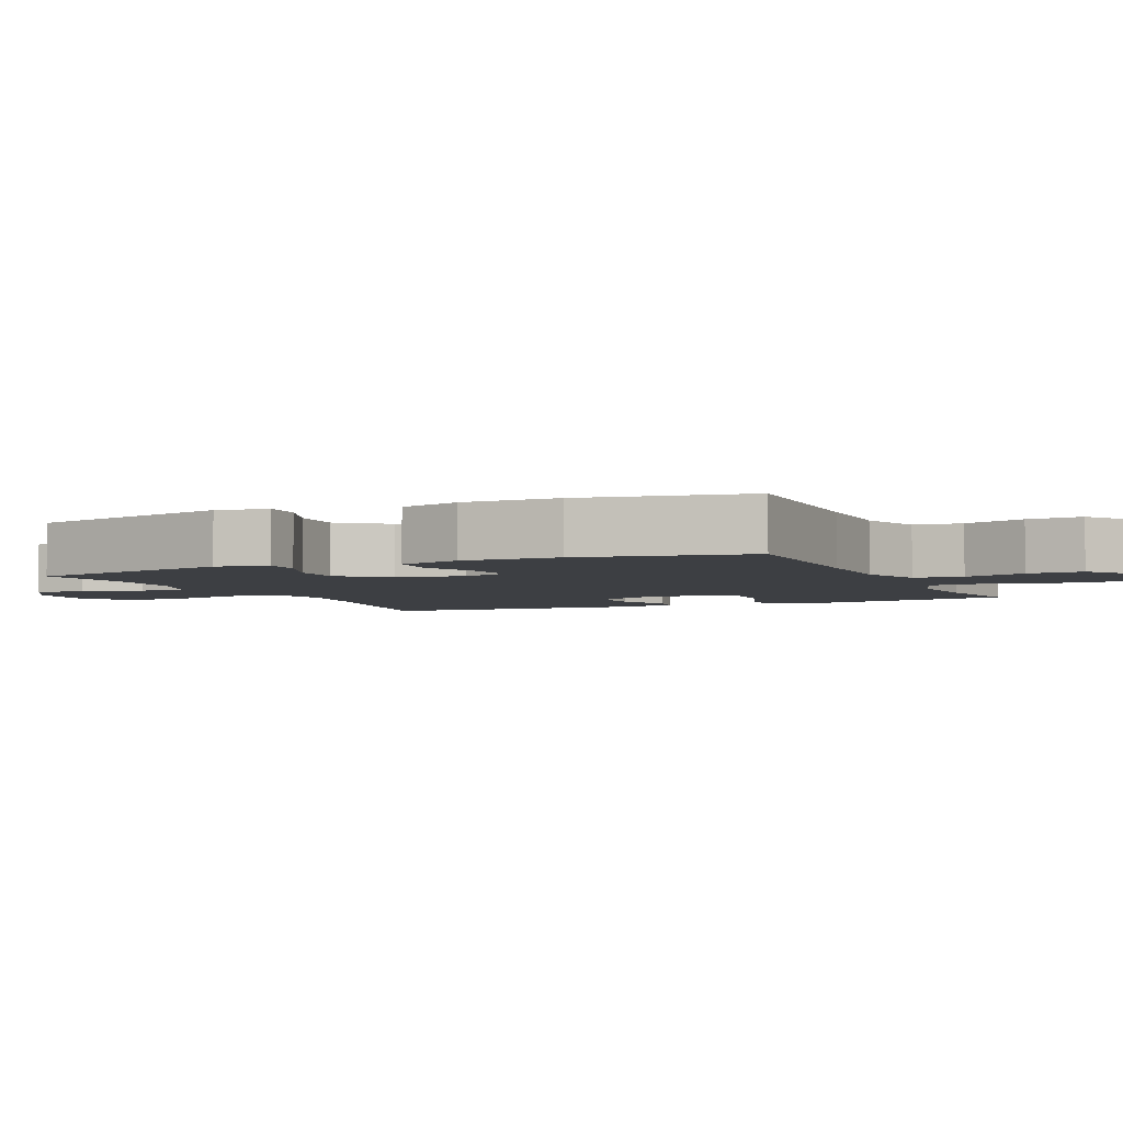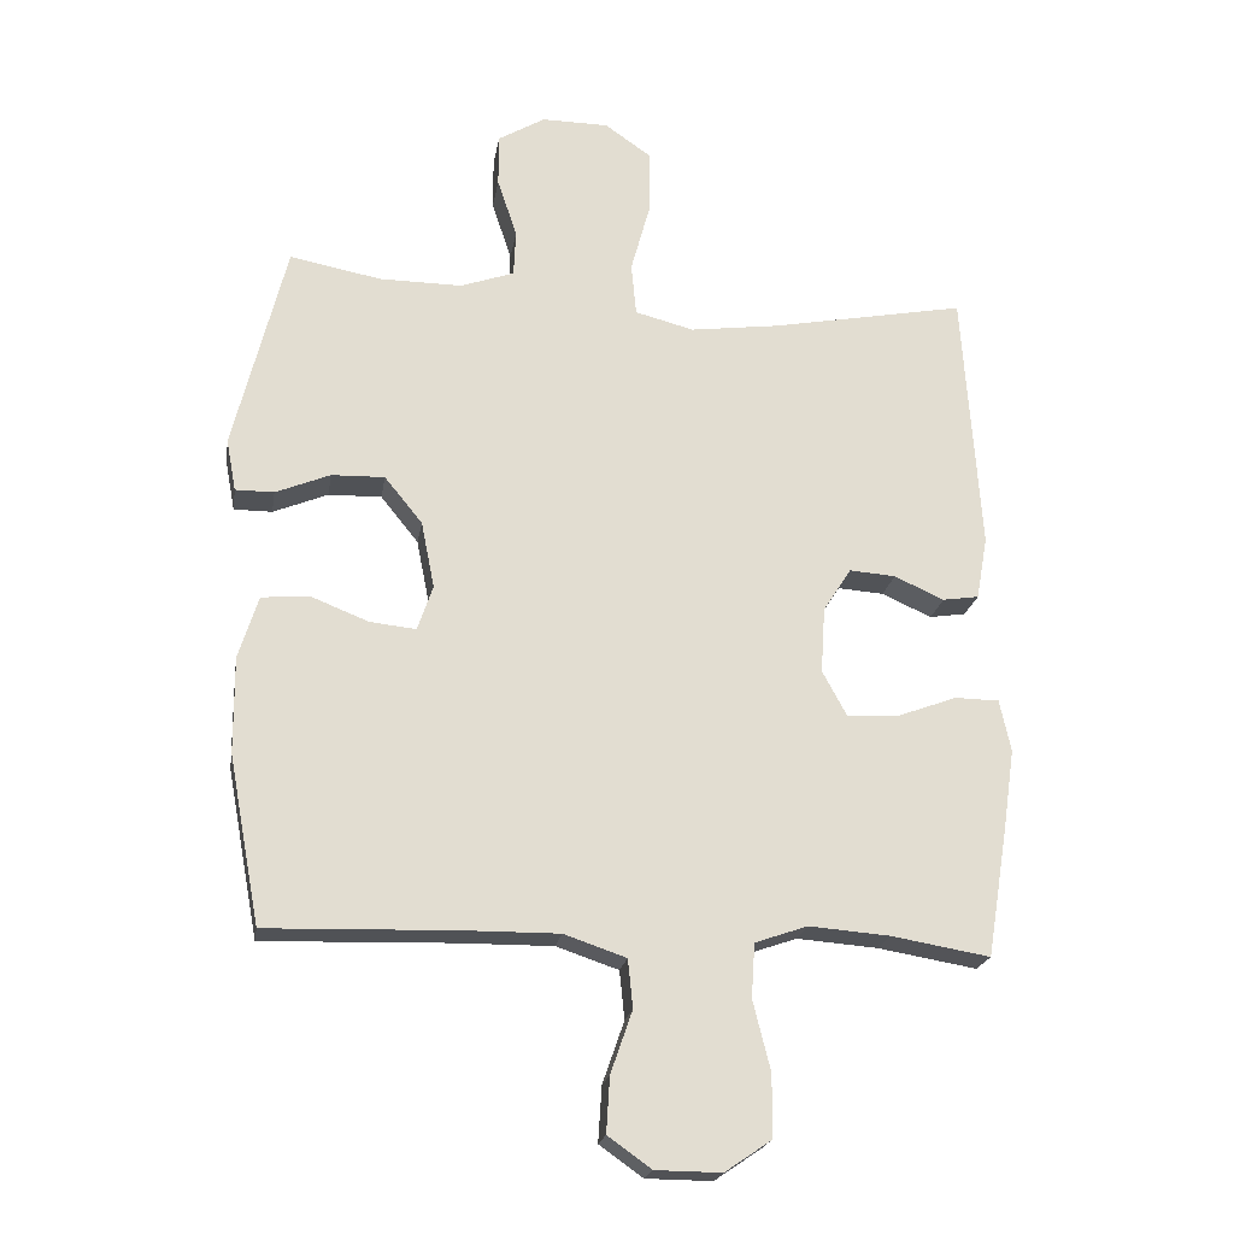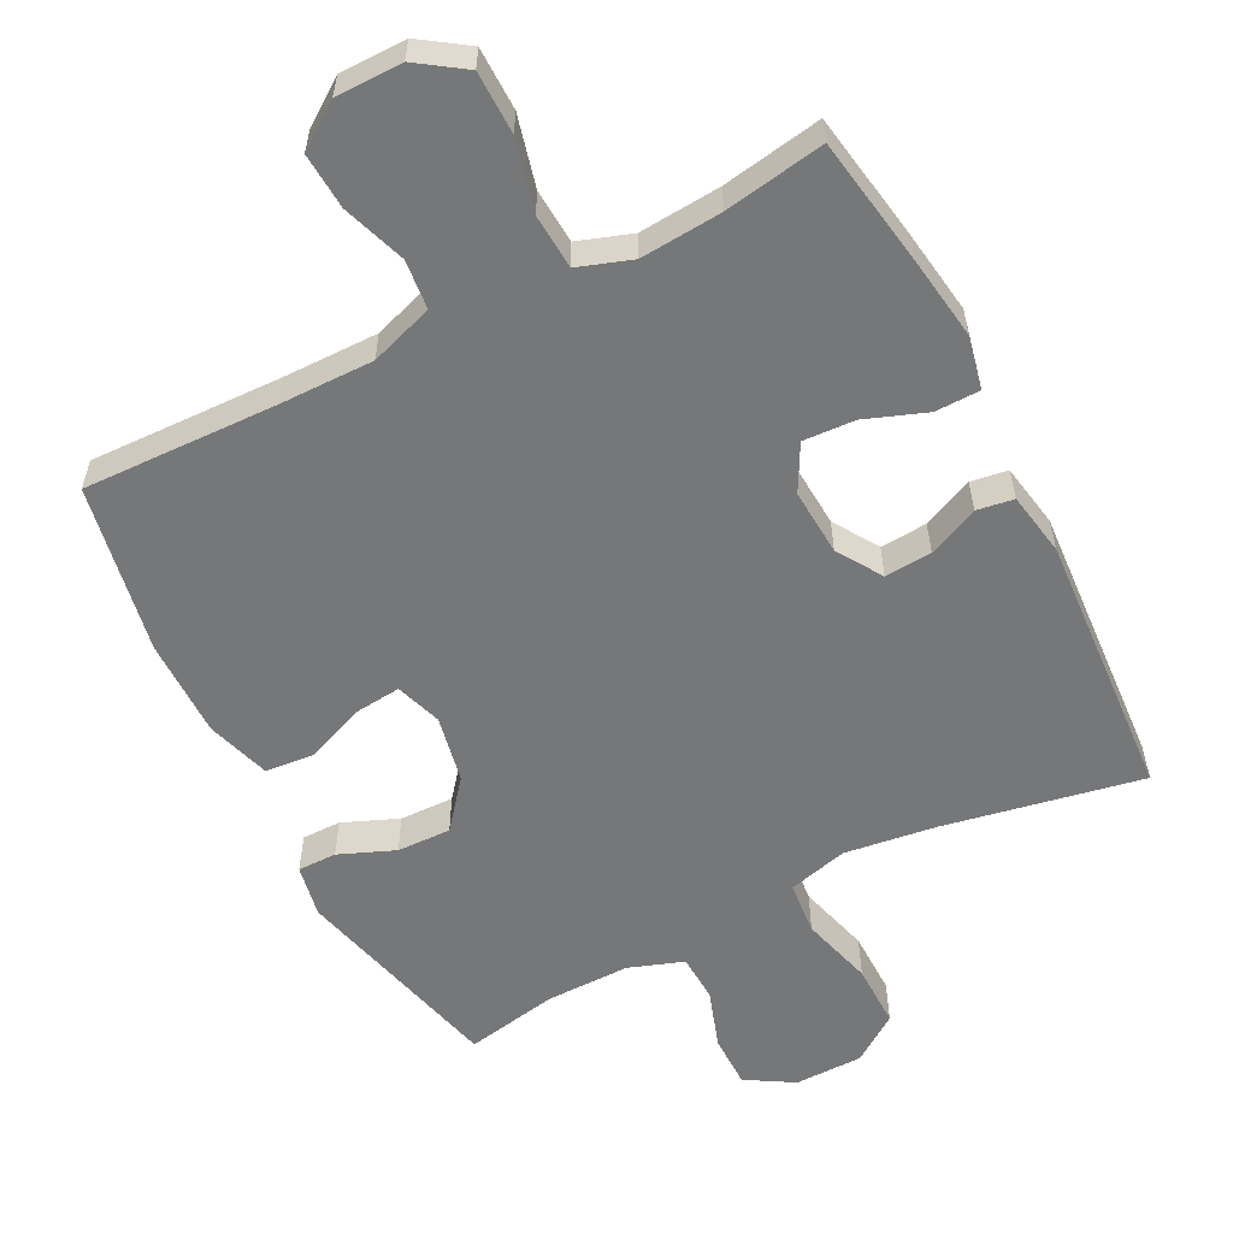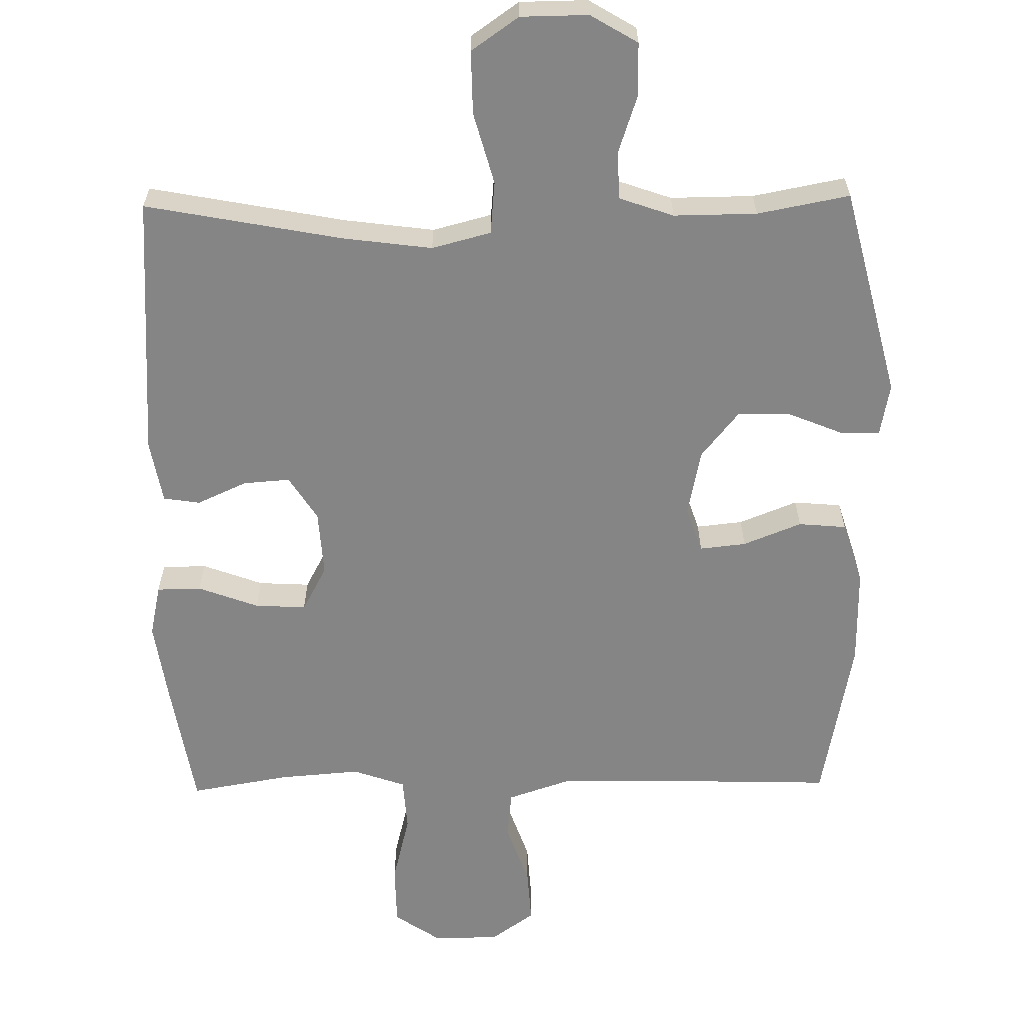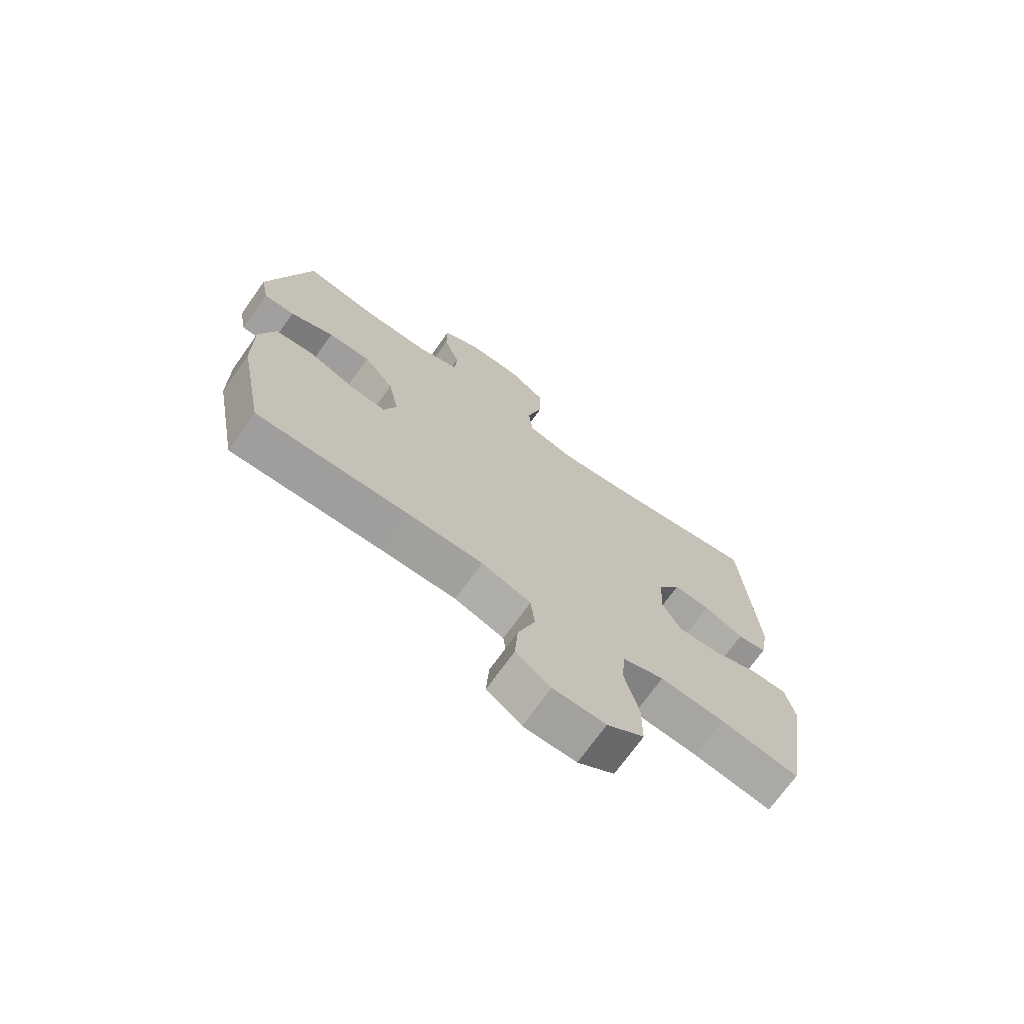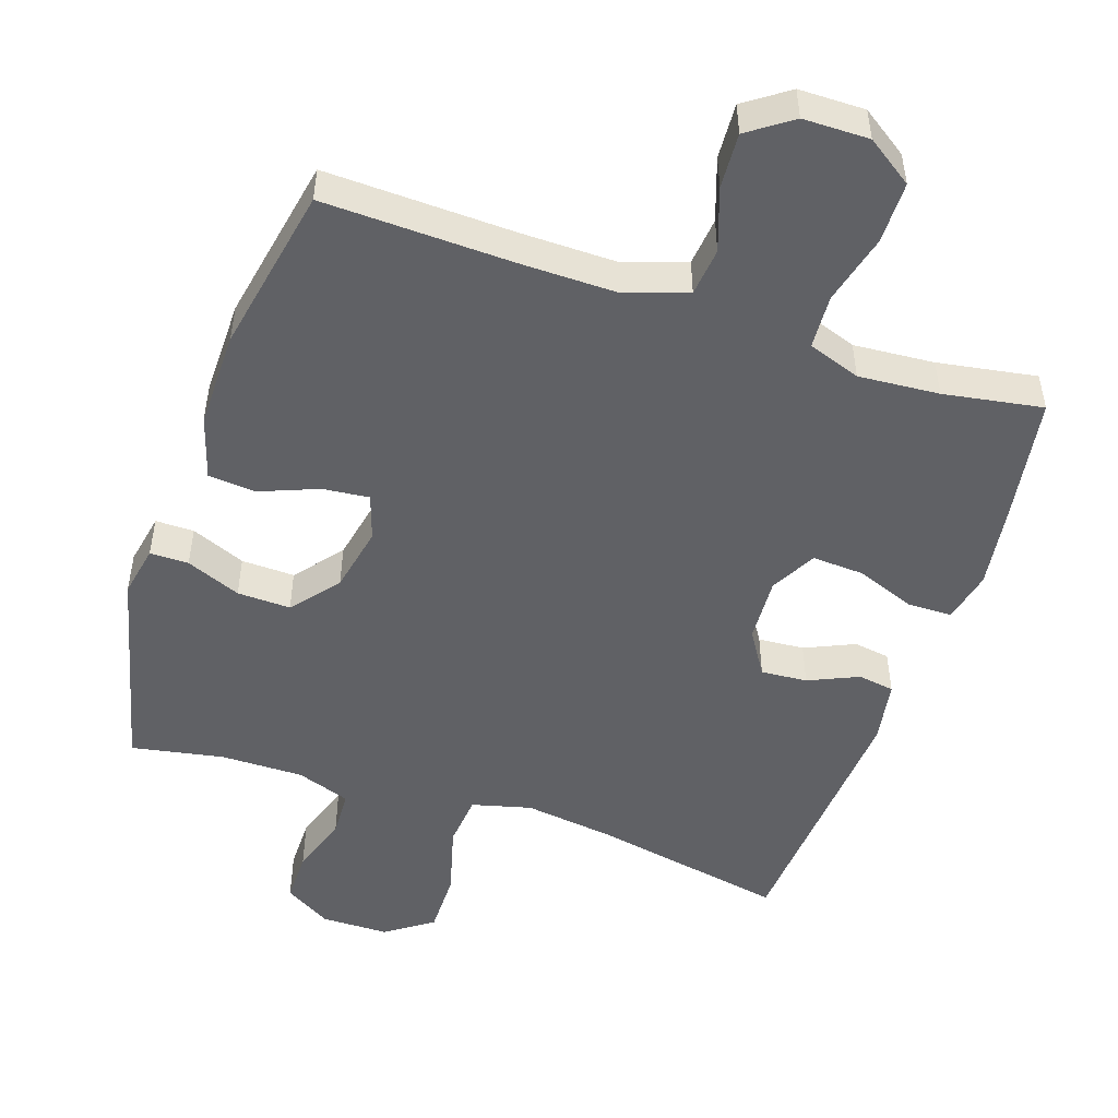
<metadata>
{"format":"obj","ext":"obj","renderer":"f3d","projection":"perspective","resolution":1024,"background":"white","views":[{"elev":-3.9,"azim":114.4,"up":"+Y"},{"elev":-21.1,"azim":170.9,"up":"+Z"},{"elev":-57.1,"azim":-152.9,"up":"+Y"},{"elev":-61.8,"azim":0.9,"up":"+Y"},{"elev":-71.8,"azim":144.5,"up":"+Z"},{"elev":-49.8,"azim":161.2,"up":"+Y"}]}
</metadata>
<code>
v -0.5 0.07 0.5
v -0.221 0.07 0.447
v -0.093 0.07 0.43
v -0.009 0.07 0.452
v -0.002 0.07 0.527
v -0.03 0.07 0.629
v -0.031 0.07 0.719
v 0.036 0.07 0.766
v 0.132 0.07 0.767
v 0.199 0.07 0.727
v 0.199 0.07 0.652
v 0.171 0.07 0.568
v 0.174 0.07 0.501
v 0.251 0.07 0.474
v 0.369 0.07 0.475
v 0.5 0.07 0.5
v 0.575 0.07 0.2
v 0.561 0.07 0.126
v 0.506 0.07 0.126
v 0.428 0.07 0.158
v 0.352 0.07 0.16
v 0.298 0.07 0.093
v 0.279 0.07 -0.002
v 0.301 0.07 -0.067
v 0.367 0.07 -0.06
v 0.45 0.07 -0.027
v 0.518 0.07 -0.033
v 0.546 0.07 -0.123
v 0.545 0.07 -0.261
v 0.5 0.07 -0.5
v 0.228 0.07 -0.492
v 0.094 0.07 -0.491
v 0.005 0.07 -0.521
v -0.002 0.07 -0.59
v 0.029 0.07 -0.679
v 0.034 0.07 -0.758
v -0.028 0.07 -0.802
v -0.122 0.07 -0.803
v -0.188 0.07 -0.758
v -0.189 0.07 -0.67
v -0.164 0.07 -0.57
v -0.169 0.07 -0.493
v -0.244 0.07 -0.467
v -0.359 0.07 -0.476
v -0.5 0.07 -0.5
v -0.53 0.07 -0.317
v -0.547 0.07 -0.2
v -0.531 0.07 -0.126
v -0.468 0.07 -0.125
v -0.382 0.07 -0.157
v -0.309 0.07 -0.161
v -0.274 0.07 -0.096
v -0.28 0.07 -0.002
v -0.32 0.07 0.061
v -0.386 0.07 0.056
v -0.457 0.07 0.024
v -0.509 0.07 0.032
v -0.525 0.07 0.122
v -0.5 0 0.5
v -0.221 0 0.447
v -0.093 0 0.43
v -0.009 0 0.452
v -0.002 0 0.527
v -0.03 0 0.629
v -0.031 0 0.719
v 0.036 0 0.766
v 0.132 0 0.767
v 0.199 0 0.727
v 0.199 0 0.652
v 0.171 0 0.568
v 0.174 0 0.501
v 0.251 0 0.474
v 0.369 0 0.475
v 0.5 0 0.5
v 0.575 0 0.2
v 0.561 0 0.126
v 0.506 0 0.126
v 0.428 0 0.158
v 0.352 0 0.16
v 0.298 0 0.093
v 0.279 0 -0.002
v 0.301 0 -0.067
v 0.367 0 -0.06
v 0.45 0 -0.027
v 0.518 0 -0.033
v 0.546 0 -0.123
v 0.545 0 -0.261
v 0.5 0 -0.5
v 0.228 0 -0.492
v 0.094 0 -0.491
v 0.005 0 -0.521
v -0.002 0 -0.59
v 0.029 0 -0.679
v 0.034 0 -0.758
v -0.028 0 -0.802
v -0.122 0 -0.803
v -0.188 0 -0.758
v -0.189 0 -0.67
v -0.164 0 -0.57
v -0.169 0 -0.493
v -0.244 0 -0.467
v -0.359 0 -0.476
v -0.5 0 -0.5
v -0.53 0 -0.317
v -0.547 0 -0.2
v -0.531 0 -0.126
v -0.468 0 -0.125
v -0.382 0 -0.157
v -0.309 0 -0.161
v -0.274 0 -0.096
v -0.28 0 -0.002
v -0.32 0 0.061
v -0.386 0 0.056
v -0.457 0 0.024
v -0.509 0 0.032
v -0.525 0 0.122
f 58 1 2
f 57 58 2
f 56 57 2
f 55 56 2
f 54 55 2 3
f 53 54 3 4
f 52 53 4
f 48 49 50
f 47 48 50
f 46 47 50
f 45 46 50
f 44 45 50
f 43 44 50 51
f 42 43 51 52
f 39 40 41
f 38 39 41
f 37 38 41
f 36 37 41
f 35 36 41
f 34 35 41
f 33 34 41 42
f 42 52 4
f 33 42 4
f 32 33 4
f 29 30 31
f 28 29 31
f 27 28 31
f 26 27 31
f 25 26 31
f 24 25 31 32
f 18 19 20
f 17 18 20
f 16 17 20
f 15 16 20
f 14 15 20 21
f 13 14 21 22
f 10 11 12
f 9 10 12
f 8 9 12
f 7 8 12
f 6 7 12
f 5 6 12
f 5 12 13
f 32 4 5
f 24 32 5
f 23 24 5
f 5 13 22 23
f 60 59 116
f 60 116 115
f 60 115 114
f 60 114 113
f 61 60 113 112
f 62 61 112 111
f 62 111 110
f 108 107 106
f 108 106 105
f 108 105 104
f 108 104 103
f 108 103 102
f 109 108 102 101
f 110 109 101 100
f 99 98 97
f 99 97 96
f 99 96 95
f 99 95 94
f 99 94 93
f 99 93 92
f 100 99 92 91
f 62 110 100
f 62 100 91
f 62 91 90
f 89 88 87
f 89 87 86
f 89 86 85
f 89 85 84
f 89 84 83
f 90 89 83 82
f 78 77 76
f 78 76 75
f 78 75 74
f 78 74 73
f 79 78 73 72
f 80 79 72 71
f 70 69 68
f 70 68 67
f 70 67 66
f 70 66 65
f 70 65 64
f 70 64 63
f 71 70 63
f 63 62 90
f 63 90 82
f 63 82 81
f 81 80 71 63
f 1 59 60 2
f 2 60 61 3
f 3 61 62 4
f 4 62 63 5
f 5 63 64 6
f 6 64 65 7
f 7 65 66 8
f 8 66 67 9
f 9 67 68 10
f 10 68 69 11
f 11 69 70 12
f 12 70 71 13
f 13 71 72 14
f 14 72 73 15
f 15 73 74 16
f 16 74 75 17
f 17 75 76 18
f 18 76 77 19
f 19 77 78 20
f 20 78 79 21
f 21 79 80 22
f 22 80 81 23
f 23 81 82 24
f 24 82 83 25
f 25 83 84 26
f 26 84 85 27
f 27 85 86 28
f 28 86 87 29
f 29 87 88 30
f 30 88 89 31
f 31 89 90 32
f 32 90 91 33
f 33 91 92 34
f 34 92 93 35
f 35 93 94 36
f 36 94 95 37
f 37 95 96 38
f 38 96 97 39
f 39 97 98 40
f 40 98 99 41
f 41 99 100 42
f 42 100 101 43
f 43 101 102 44
f 44 102 103 45
f 45 103 104 46
f 46 104 105 47
f 47 105 106 48
f 48 106 107 49
f 49 107 108 50
f 50 108 109 51
f 51 109 110 52
f 52 110 111 53
f 53 111 112 54
f 54 112 113 55
f 55 113 114 56
f 56 114 115 57
f 57 115 116 58
f 58 116 59 1

</code>
